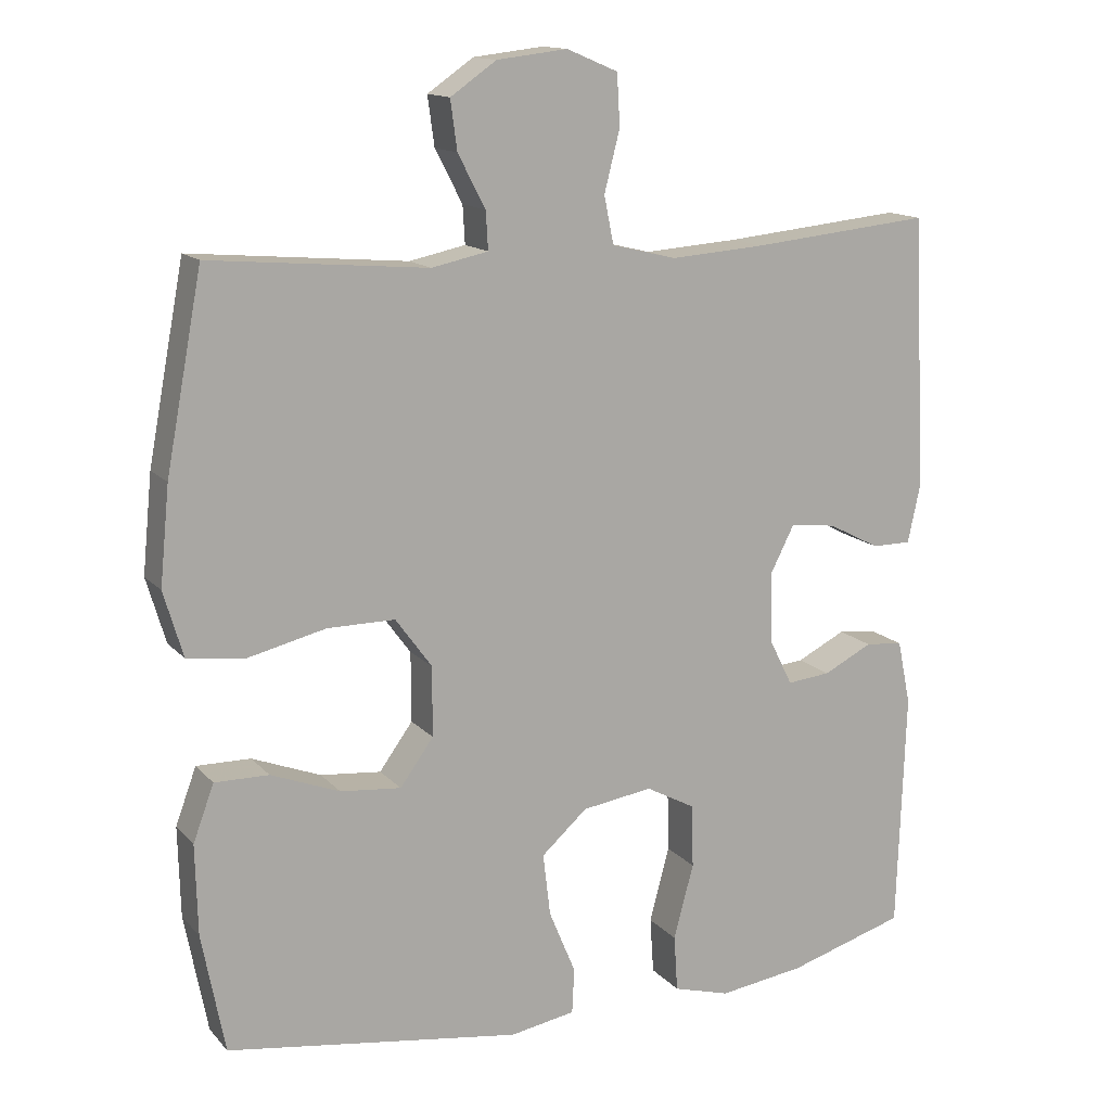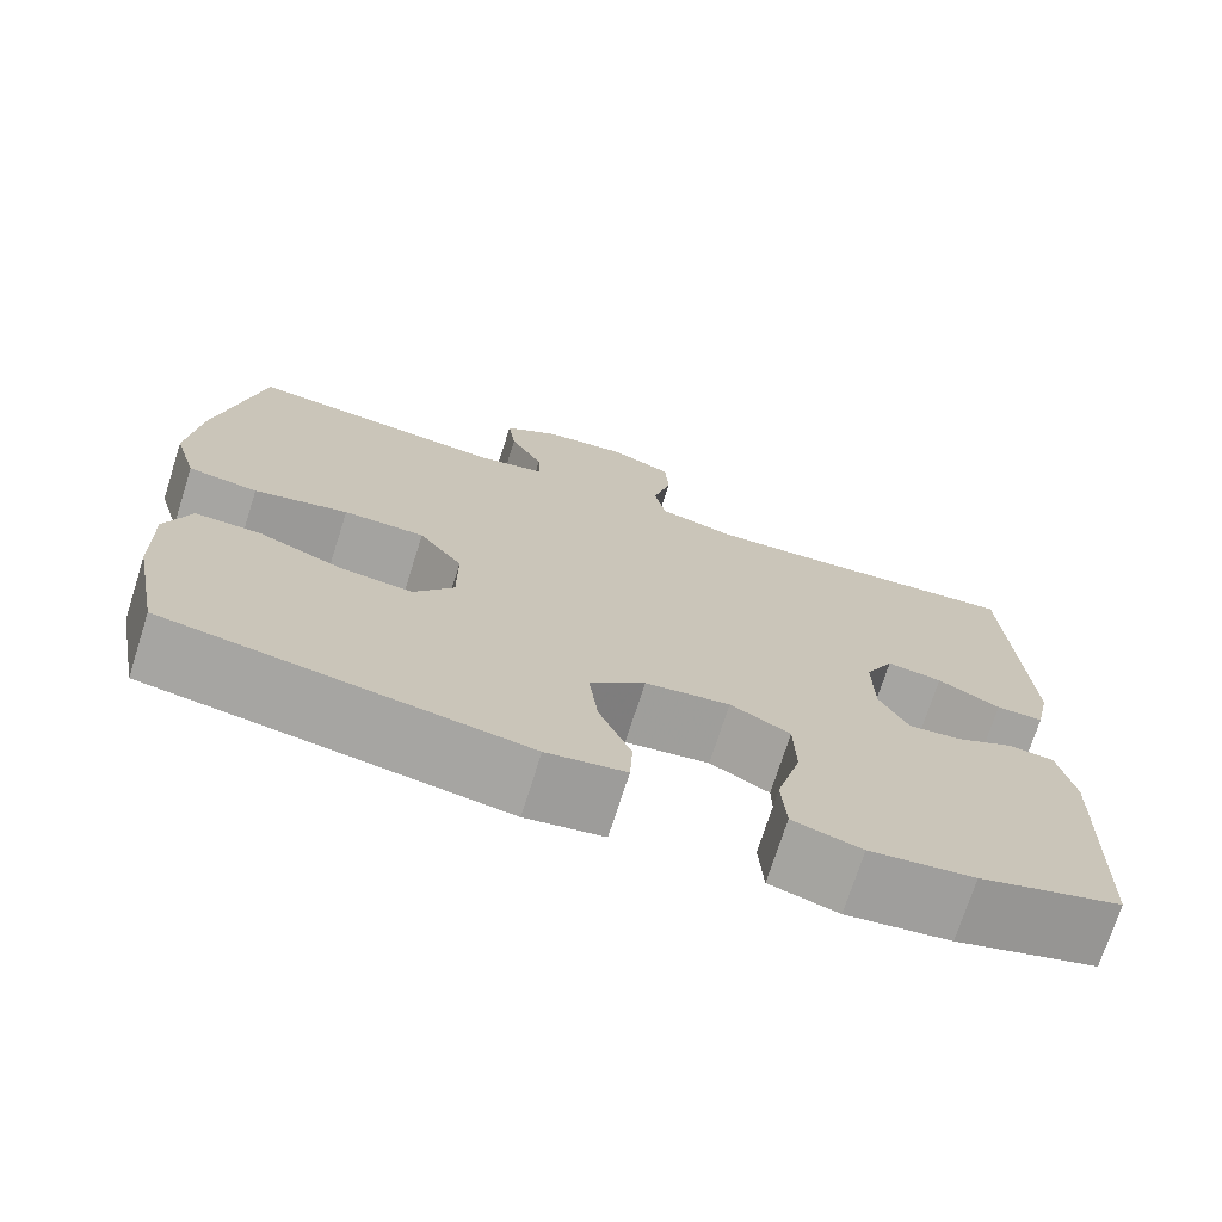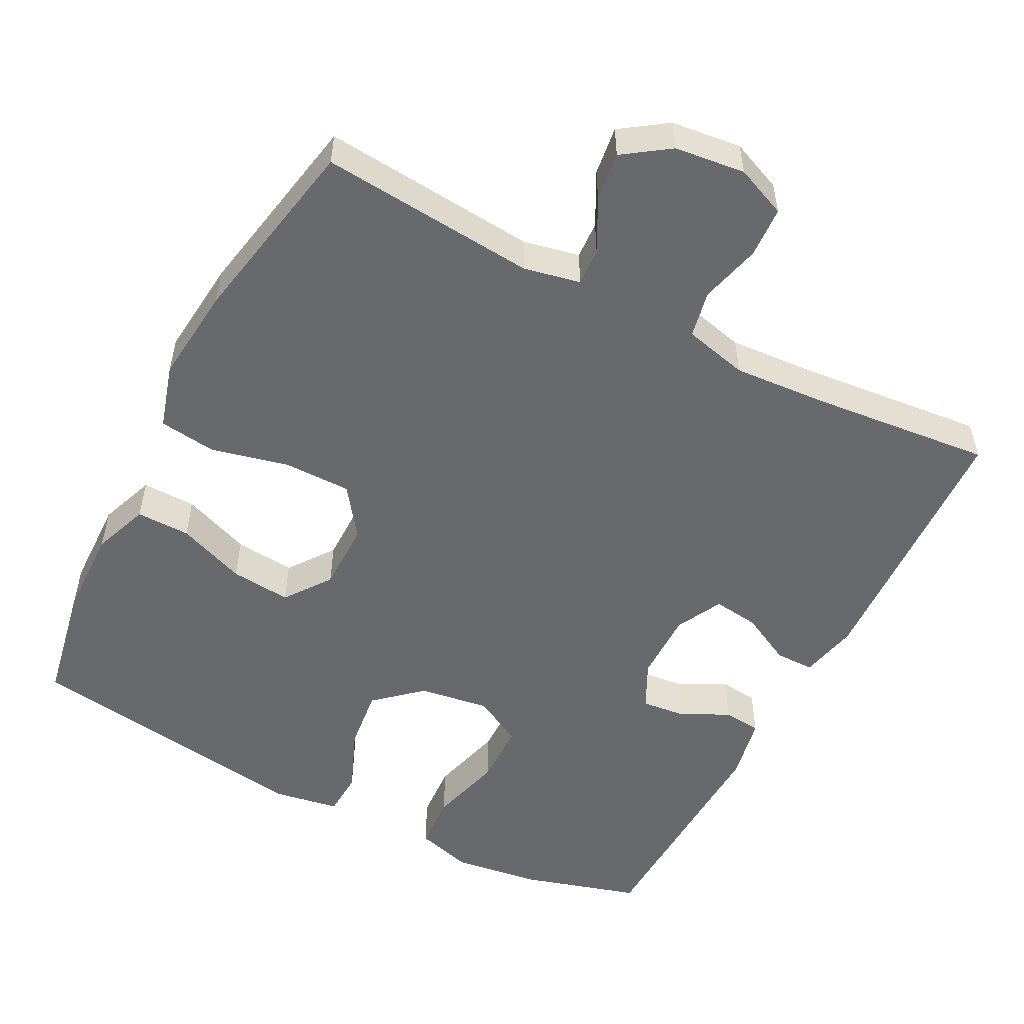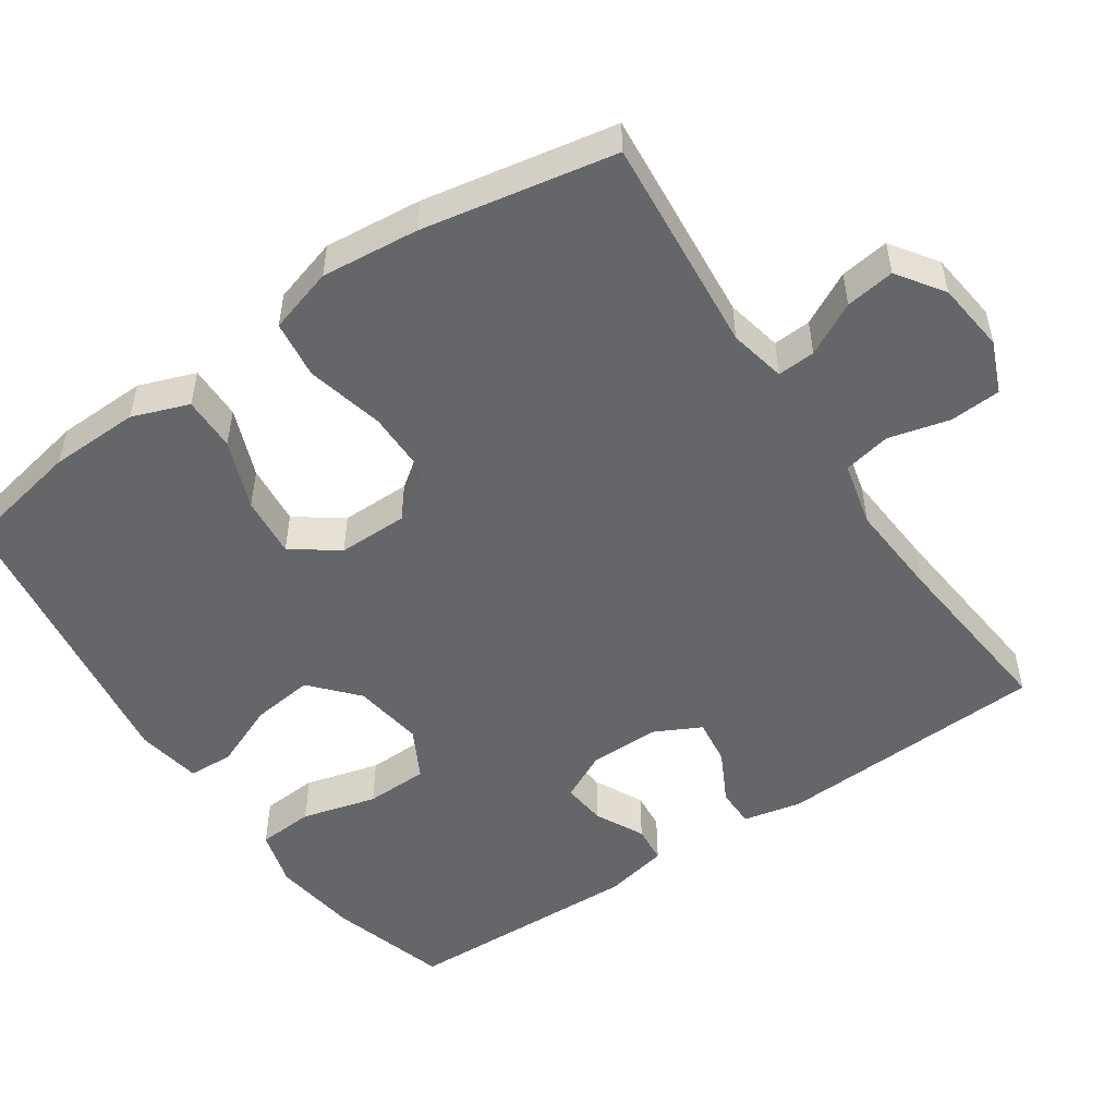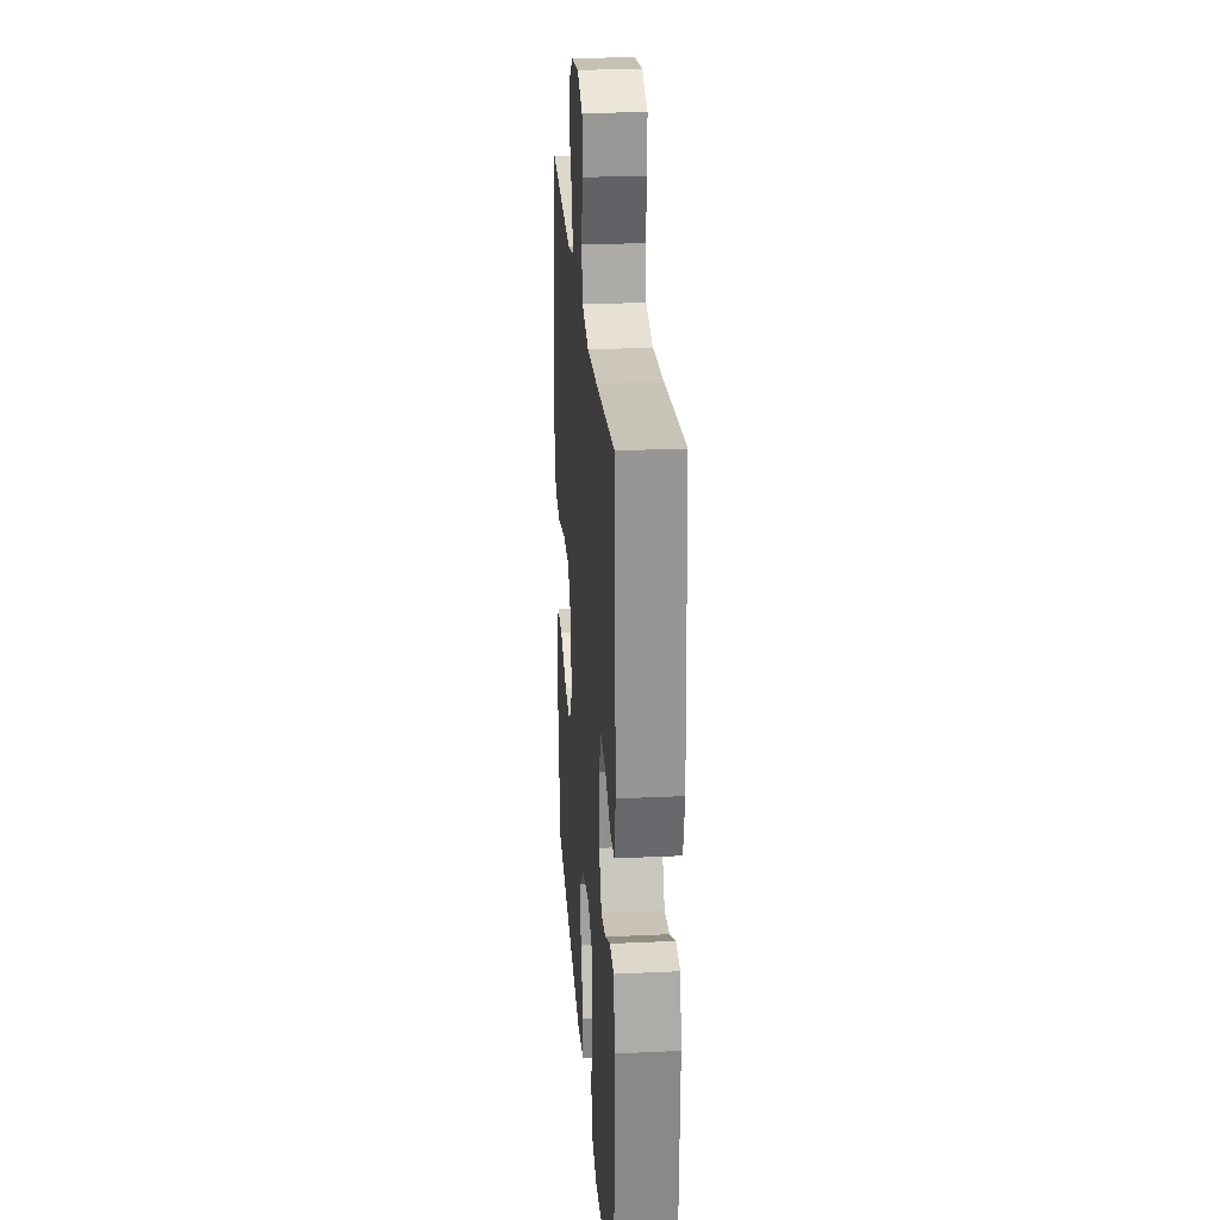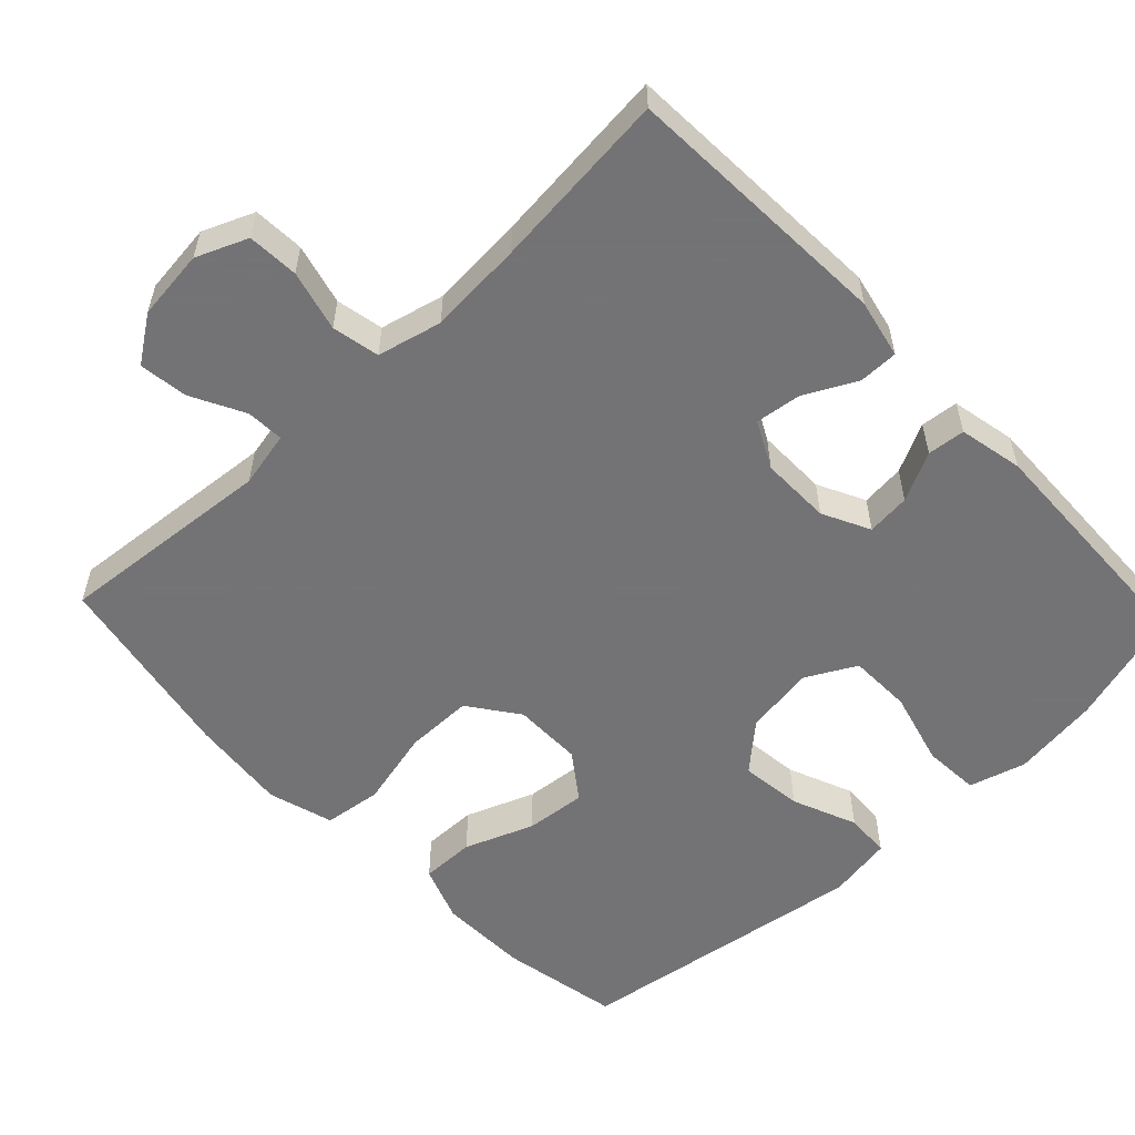
<metadata>
{"format":"obj","ext":"obj","renderer":"f3d","projection":"perspective","resolution":1024,"background":"white","views":[{"elev":14.1,"azim":-25.9,"up":"+Z"},{"elev":-72.9,"azim":-17.7,"up":"+Z"},{"elev":-52.8,"azim":-27.5,"up":"+Y"},{"elev":-51.7,"azim":-55.8,"up":"+Y"},{"elev":25.4,"azim":85.7,"up":"+Z"},{"elev":-56.0,"azim":43.5,"up":"+Y"}]}
</metadata>
<code>
v -0.5 0.07 -0.5
v -0.531 0.07 -0.339
v -0.534 0.07 -0.218
v -0.506 0.07 -0.142
v -0.433 0.07 -0.143
v -0.34 0.07 -0.179
v -0.258 0.07 -0.187
v -0.213 0.07 -0.125
v -0.213 0.07 -0.031
v -0.262 0.07 0.036
v -0.353 0.07 0.036
v -0.458 0.07 0.011
v -0.536 0.07 0.021
v -0.562 0.07 0.109
v -0.549 0.07 0.24
v -0.5 0.07 0.5
v -0.207 0.07 0.474
v -0.131 0.07 0.49
v -0.134 0.07 0.541
v -0.171 0.07 0.612
v -0.18 0.07 0.678
v -0.118 0.07 0.721
v -0.023 0.07 0.732
v 0.046 0.07 0.703
v 0.05 0.07 0.634
v 0.029 0.07 0.552
v 0.042 0.07 0.488
v 0.129 0.07 0.467
v 0.257 0.07 0.476
v 0.5 0.07 0.5
v 0.518 0.07 0.133
v 0.501 0.07 0.054
v 0.448 0.07 0.054
v 0.378 0.07 0.09
v 0.316 0.07 0.098
v 0.284 0.07 0.035
v 0.285 0.07 -0.06
v 0.317 0.07 -0.124
v 0.376 0.07 -0.118
v 0.442 0.07 -0.085
v 0.493 0.07 -0.09
v 0.511 0.07 -0.177
v 0.5 0.07 -0.5
v 0.341 0.07 -0.547
v 0.224 0.07 -0.563
v 0.147 0.07 -0.541
v 0.142 0.07 -0.465
v 0.169 0.07 -0.364
v 0.167 0.07 -0.279
v 0.1 0.07 -0.243
v 0.005 0.07 -0.257
v -0.057 0.07 -0.312
v -0.047 0.07 -0.396
v -0.011 0.07 -0.483
v -0.014 0.07 -0.544
v -0.102 0.07 -0.559
v -0.5 0 -0.5
v -0.531 0 -0.339
v -0.534 0 -0.218
v -0.506 0 -0.142
v -0.433 0 -0.143
v -0.34 0 -0.179
v -0.258 0 -0.187
v -0.213 0 -0.125
v -0.213 0 -0.031
v -0.262 0 0.036
v -0.353 0 0.036
v -0.458 0 0.011
v -0.536 0 0.021
v -0.562 0 0.109
v -0.549 0 0.24
v -0.5 0 0.5
v -0.207 0 0.474
v -0.131 0 0.49
v -0.134 0 0.541
v -0.171 0 0.612
v -0.18 0 0.678
v -0.118 0 0.721
v -0.023 0 0.732
v 0.046 0 0.703
v 0.05 0 0.634
v 0.029 0 0.552
v 0.042 0 0.488
v 0.129 0 0.467
v 0.257 0 0.476
v 0.5 0 0.5
v 0.518 0 0.133
v 0.501 0 0.054
v 0.448 0 0.054
v 0.378 0 0.09
v 0.316 0 0.098
v 0.284 0 0.035
v 0.285 0 -0.06
v 0.317 0 -0.124
v 0.376 0 -0.118
v 0.442 0 -0.085
v 0.493 0 -0.09
v 0.511 0 -0.177
v 0.5 0 -0.5
v 0.341 0 -0.547
v 0.224 0 -0.563
v 0.147 0 -0.541
v 0.142 0 -0.465
v 0.169 0 -0.364
v 0.167 0 -0.279
v 0.1 0 -0.243
v 0.005 0 -0.257
v -0.057 0 -0.312
v -0.047 0 -0.396
v -0.011 0 -0.483
v -0.014 0 -0.544
v -0.102 0 -0.559
f 4 5 6
f 3 4 6
f 2 3 6
f 1 2 6
f 56 1 6
f 55 56 6
f 54 55 6
f 53 54 6
f 52 53 6 7
f 51 52 7 8
f 50 51 8 9
f 49 50 9 10
f 46 47 48
f 45 46 48
f 44 45 48
f 43 44 48
f 42 43 48
f 41 42 48
f 40 41 48
f 39 40 48
f 38 39 48 49
f 37 38 49 10
f 32 33 34
f 31 32 34
f 30 31 34
f 29 30 34
f 28 29 34 35
f 27 28 35 36
f 24 25 26
f 23 24 26
f 22 23 26
f 21 22 26
f 20 21 26
f 19 20 26
f 18 19 26 27
f 36 37 10
f 27 36 10
f 18 27 10
f 17 18 10
f 15 16 17
f 14 15 17
f 13 14 17
f 12 13 17
f 11 12 17
f 10 11 17
f 62 61 60
f 62 60 59
f 62 59 58
f 62 58 57
f 62 57 112
f 62 112 111
f 62 111 110
f 62 110 109
f 63 62 109 108
f 64 63 108 107
f 65 64 107 106
f 66 65 106 105
f 104 103 102
f 104 102 101
f 104 101 100
f 104 100 99
f 104 99 98
f 104 98 97
f 104 97 96
f 104 96 95
f 105 104 95 94
f 66 105 94 93
f 90 89 88
f 90 88 87
f 90 87 86
f 90 86 85
f 91 90 85 84
f 92 91 84 83
f 82 81 80
f 82 80 79
f 82 79 78
f 82 78 77
f 82 77 76
f 82 76 75
f 83 82 75 74
f 66 93 92
f 66 92 83
f 66 83 74
f 66 74 73
f 73 72 71
f 73 71 70
f 73 70 69
f 73 69 68
f 73 68 67
f 73 67 66
f 1 57 58 2
f 2 58 59 3
f 3 59 60 4
f 4 60 61 5
f 5 61 62 6
f 6 62 63 7
f 7 63 64 8
f 8 64 65 9
f 9 65 66 10
f 10 66 67 11
f 11 67 68 12
f 12 68 69 13
f 13 69 70 14
f 14 70 71 15
f 15 71 72 16
f 16 72 73 17
f 17 73 74 18
f 18 74 75 19
f 19 75 76 20
f 20 76 77 21
f 21 77 78 22
f 22 78 79 23
f 23 79 80 24
f 24 80 81 25
f 25 81 82 26
f 26 82 83 27
f 27 83 84 28
f 28 84 85 29
f 29 85 86 30
f 30 86 87 31
f 31 87 88 32
f 32 88 89 33
f 33 89 90 34
f 34 90 91 35
f 35 91 92 36
f 36 92 93 37
f 37 93 94 38
f 38 94 95 39
f 39 95 96 40
f 40 96 97 41
f 41 97 98 42
f 42 98 99 43
f 43 99 100 44
f 44 100 101 45
f 45 101 102 46
f 46 102 103 47
f 47 103 104 48
f 48 104 105 49
f 49 105 106 50
f 50 106 107 51
f 51 107 108 52
f 52 108 109 53
f 53 109 110 54
f 54 110 111 55
f 55 111 112 56
f 56 112 57 1

</code>
